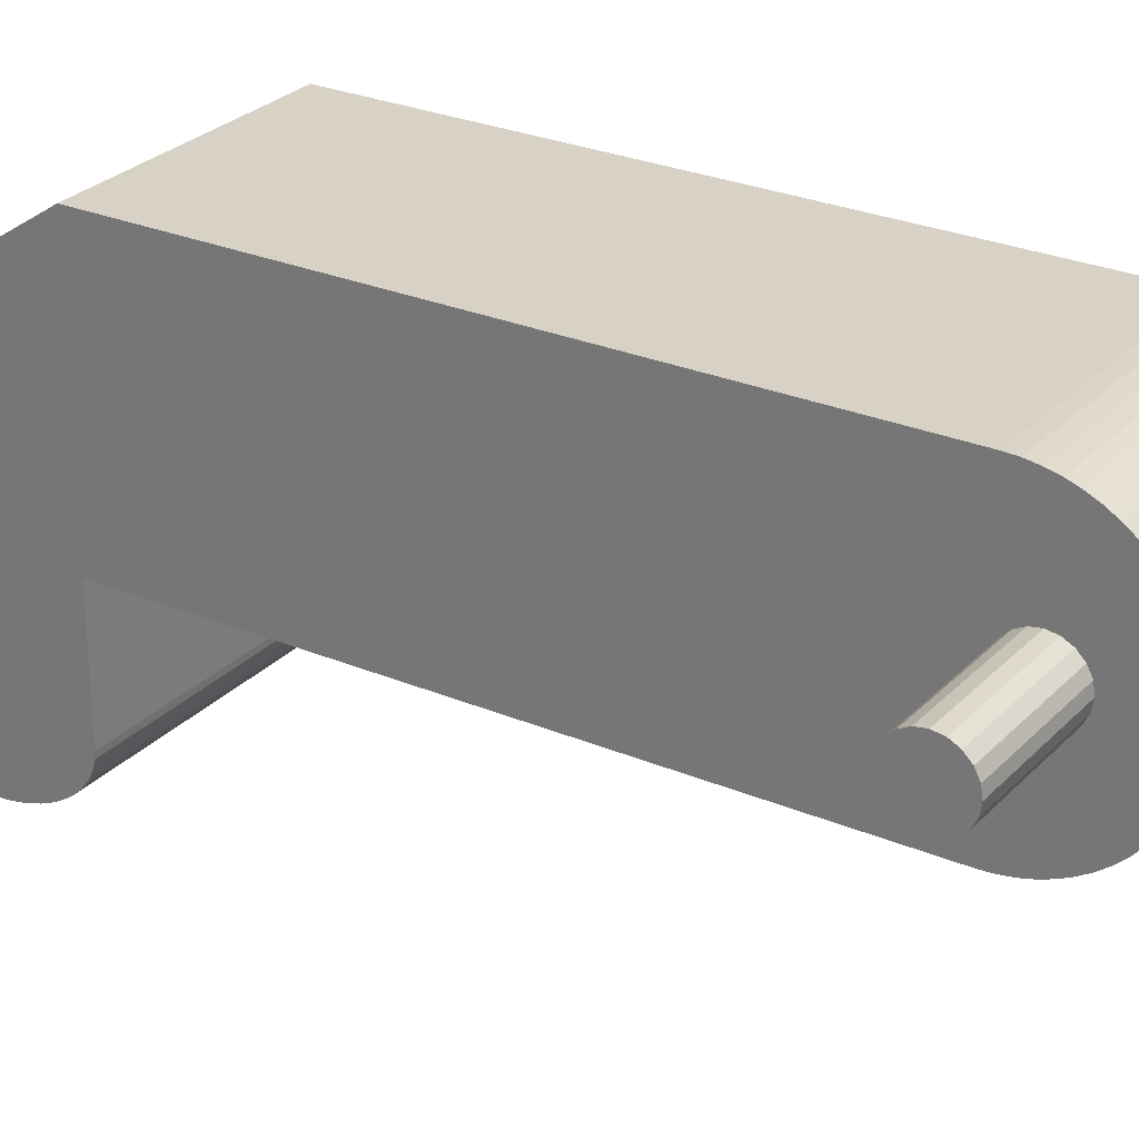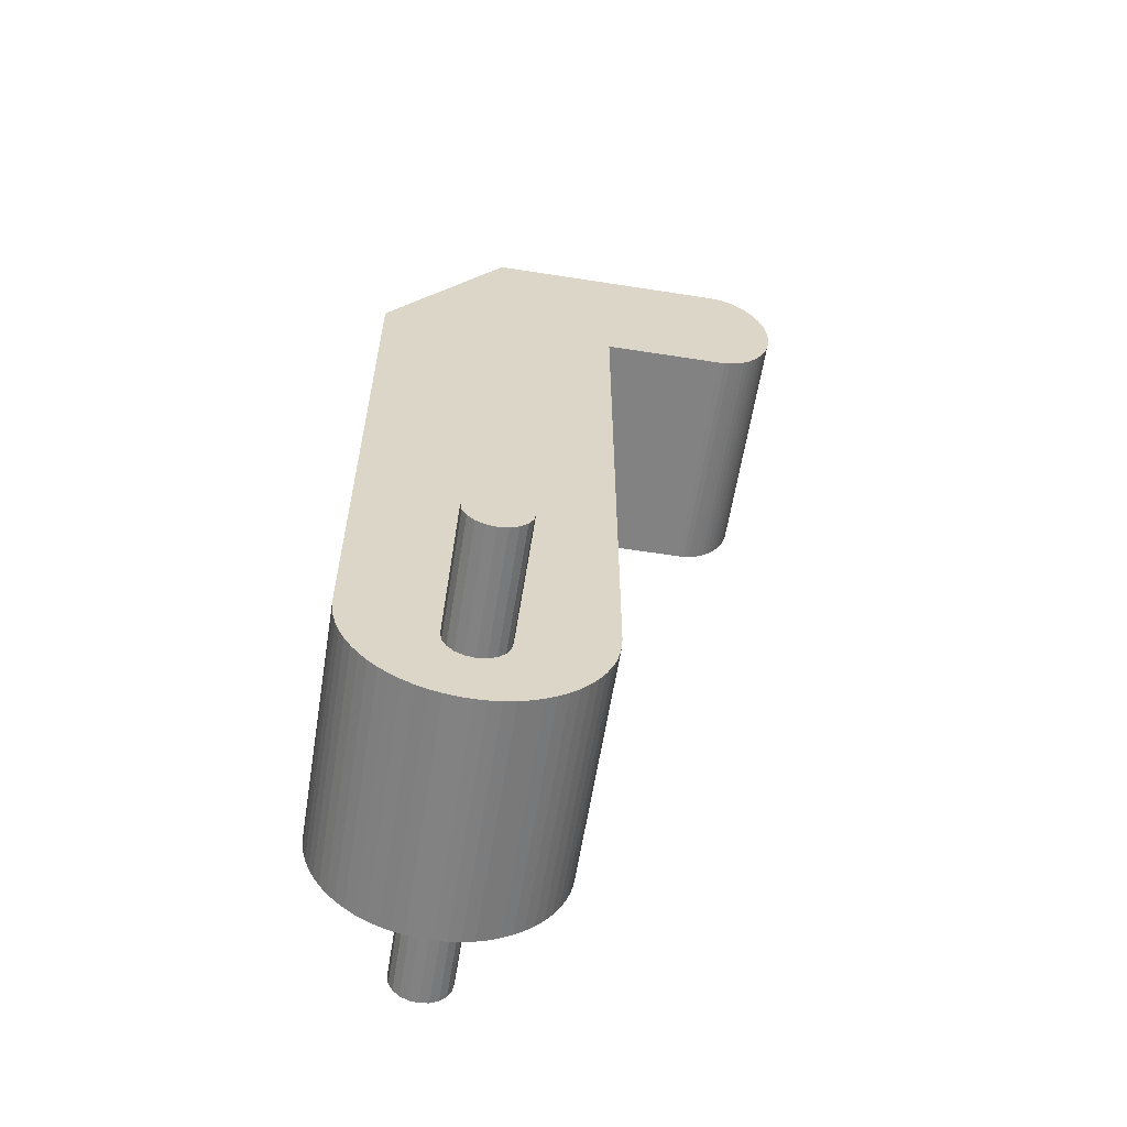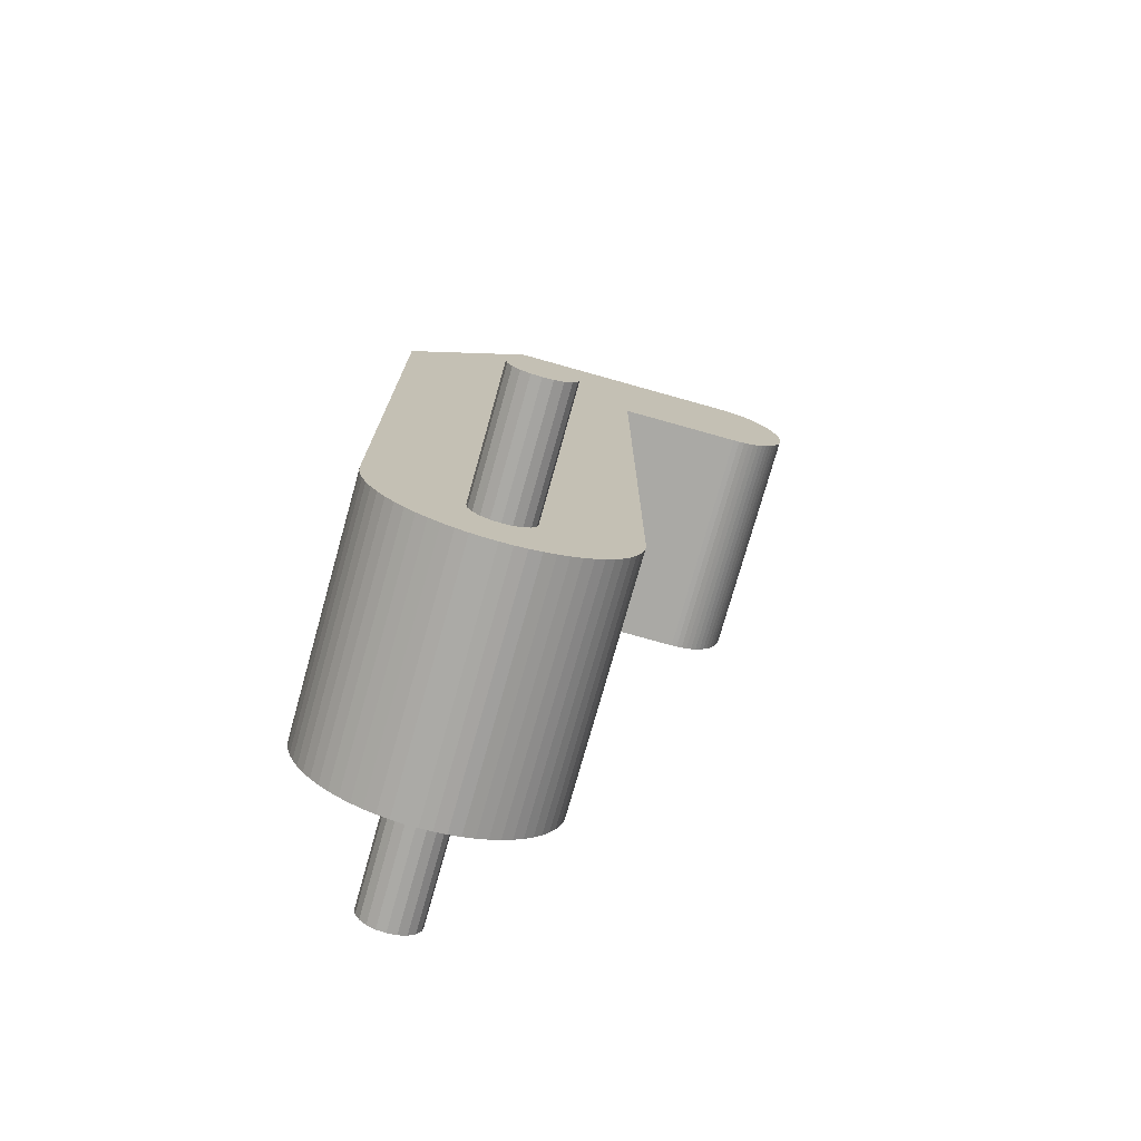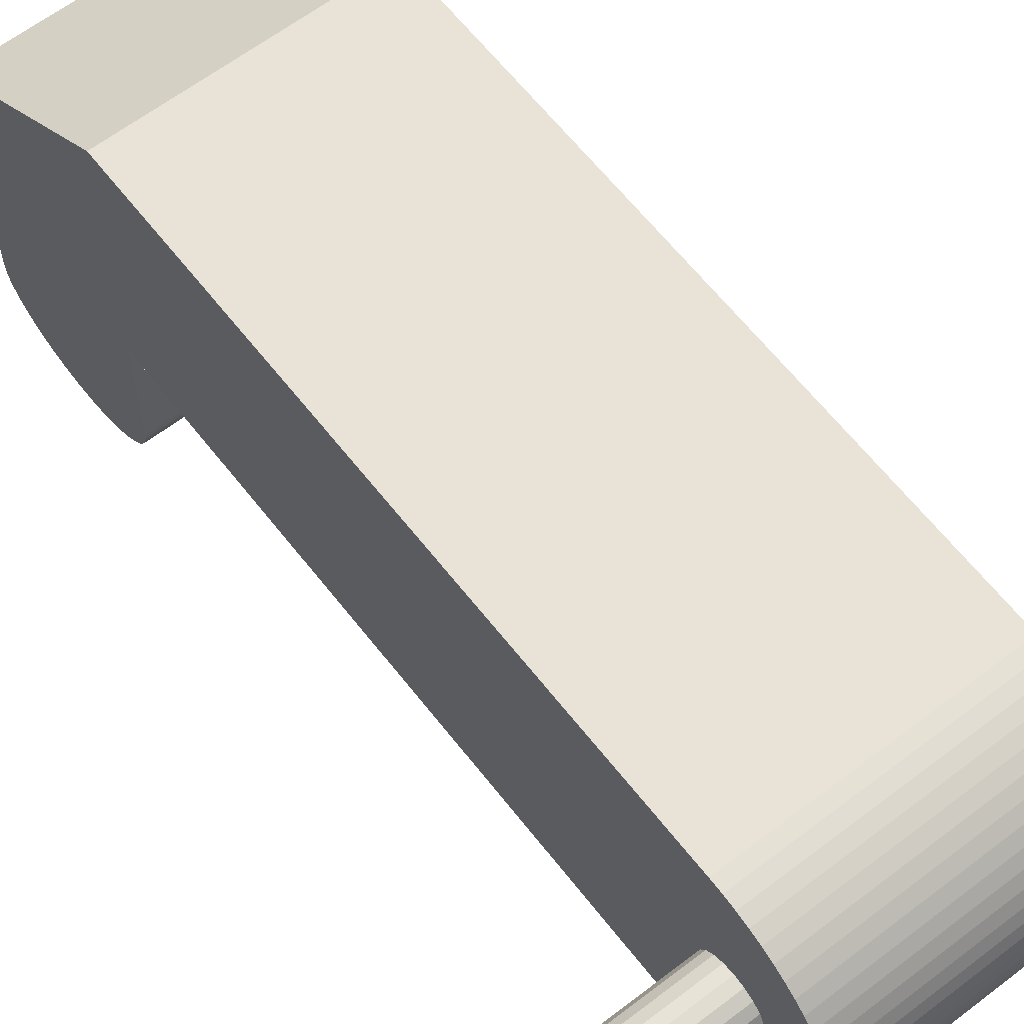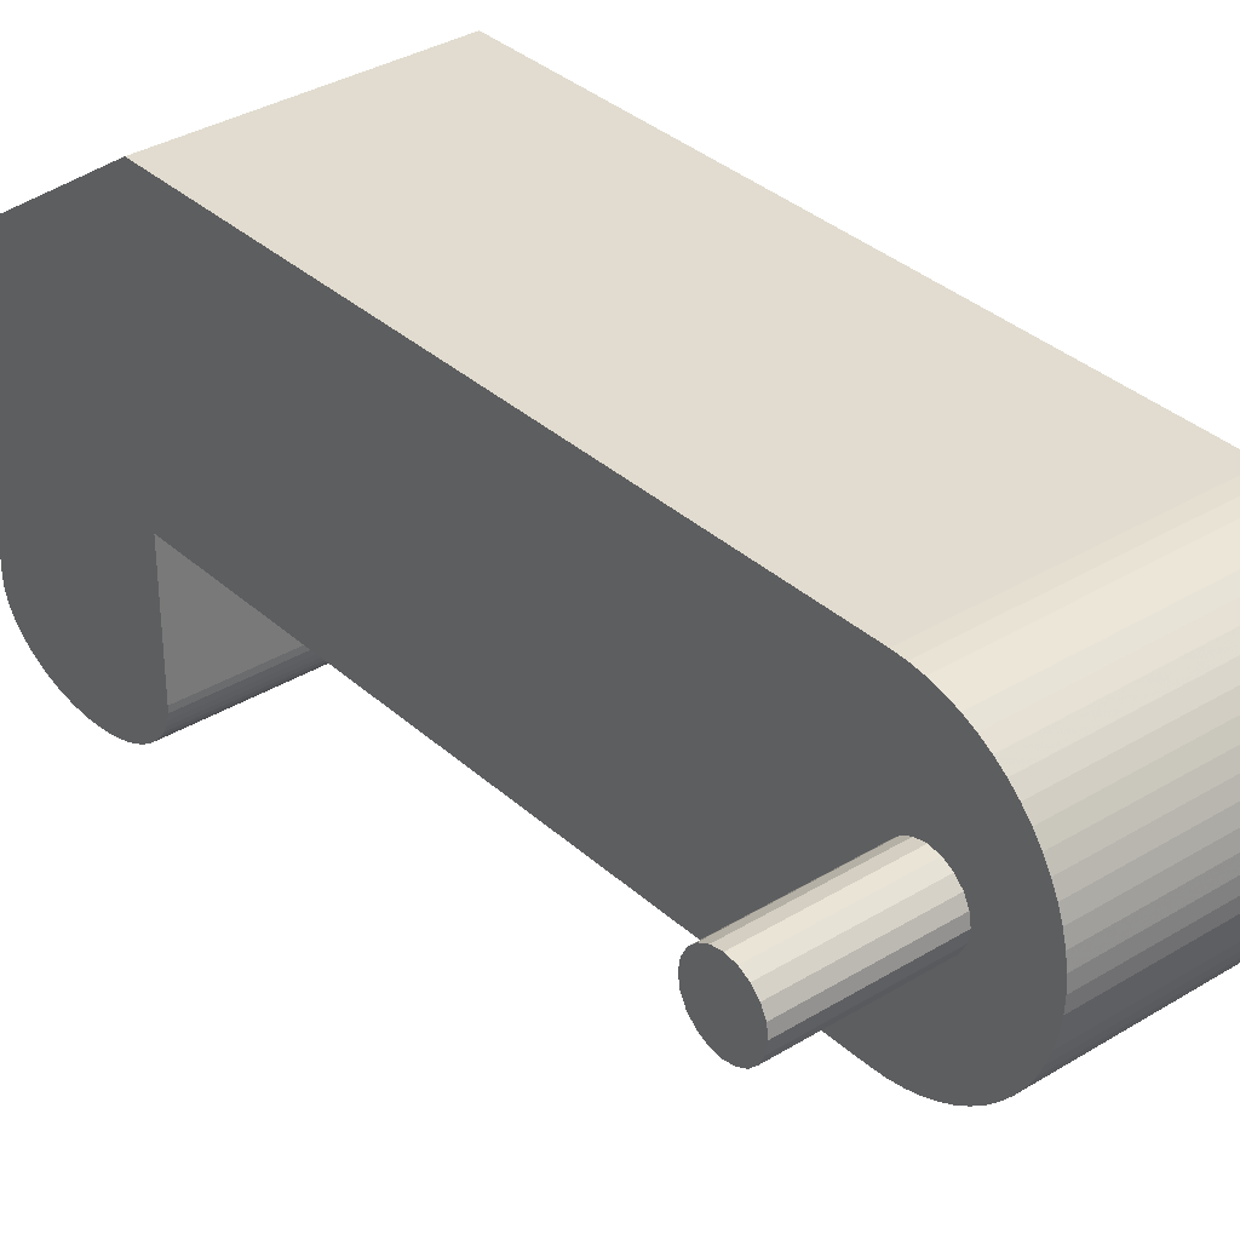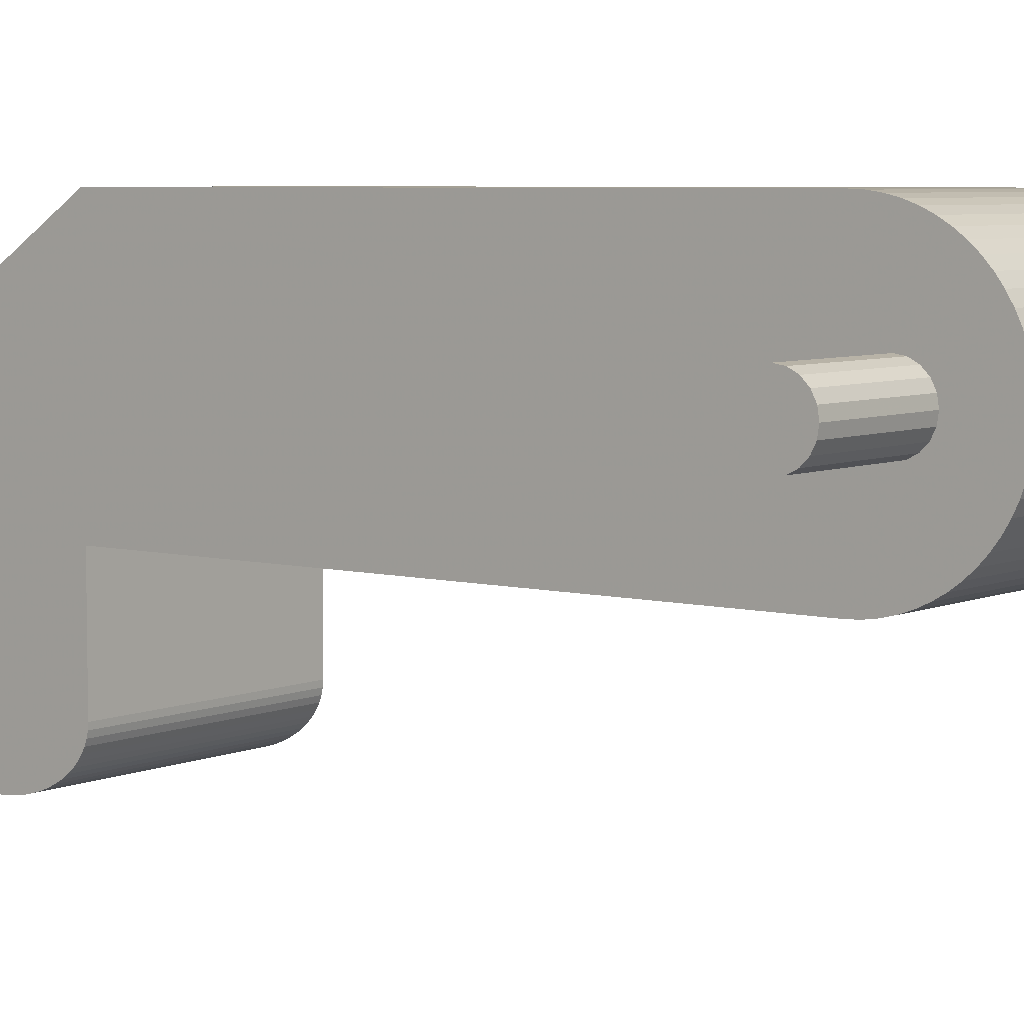
<metadata>
{"format":"obj","ext":"obj","renderer":"f3d","projection":"perspective","resolution":1024,"background":"white","views":[{"elev":27.2,"azim":123.2,"up":"+Y"},{"elev":-60.7,"azim":-99.1,"up":"+Z"},{"elev":-75.4,"azim":-105.7,"up":"+Z"},{"elev":62.5,"azim":142.2,"up":"+Y"},{"elev":34.2,"azim":140.4,"up":"+Y"},{"elev":5.8,"azim":128.1,"up":"+Y"}]}
</metadata>
<code>
o obj_0
v -20 		27.5 		407.5
v -20 		27.38 		408.3
v -20 		27.02 		409
v -20 		26.47 		409.5
v -20 		25.77 		409.9
v -20 		25 		410
v -20 		24.23 		409.9
v -20 		23.53 		409.5
v -20 		22.98 		409
v -20 		22.62 		408.3
v -20 		22.5 		407.5
v -20 		22.62 		406.7
v -20 		22.98 		406
v -20 		23.53 		405.5
v -20 		24.23 		405.1
v -20 		25 		405
v -20 		25.77 		405.1
v -20 		26.47 		405.5
v -20 		27.02 		406
v -20 		27.38 		406.7
v -10 		35 		460
v -10 		35 		410
v -10 		27.9 		400.4
v -10 		28.83 		400.8
v -10 		29.71 		401.2
v -10 		30.56 		401.7
v -10 		31.34 		402.3
v -10 		32.07 		402.9
v -10 		32.73 		403.7
v -10 		33.31 		404.4
v -10 		33.82 		405.3
v -10 		34.24 		406.2
v -10 		34.57 		407.1
v -10 		34.81 		408
v -10 		34.95 		409
v -10 		27.5 		407.5
v 9.999 		35 		460
v 9.999 		35 		410
v -10 		1.828 		473.3
v -10 		2.222 		473.7
v -10 		2.643 		474.1
v 9.999 		2.222 		473.7
v 9.999 		1.828 		473.3
v -10 		3.086 		474.4
v 9.999 		2.643 		474.1
v -10 		3.548 		474.7
v 9.999 		3.086 		474.4
v -10 		4.024 		474.9
v 9.999 		3.548 		474.7
v -10 		4.51 		475
v 9.999 		4.024 		474.9
v -10 		5 		475
v 9.999 		4.51 		475
v -10 		3.086 		460.6
v 9.999 		5 		475
v -10 		2.643 		460.9
v 9.999 		3.086 		460.6
v -10 		2.222 		461.3
v 9.999 		2.643 		460.9
v -10 		1.828 		461.7
v 9.999 		2.222 		461.3
v -10 		1.464 		462.2
v 9.999 		1.828 		461.7
v -10 		1.135 		462.7
v 9.999 		1.464 		462.2
v -10 		0.843 		463.3
v 9.999 		1.135 		462.7
v -10 		0.59 		464
v 9.999 		0.843 		463.3
v -10 		0.38 		464.6
v 9.999 		0.59 		464
v -10 		0.215 		465.3
v 9.999 		0.38 		464.6
v -10 		0.096 		466
v 9.999 		0.215 		465.3
v -10 		0.024 		466.8
v 9.999 		0.096 		466
v -10 		0 		467.5
v 9.999 		0.024 		466.8
v -10 		0.024 		468.2
v 9.999 		0 		467.5
v 9.999 		0.024 		468.2
v -10 		5 		460
v -10 		4.51 		460
v -10 		4.024 		460.1
v -10 		3.548 		460.3
v 9.999 		5 		460
v 9.999 		4.51 		460
v 9.999 		4.024 		460.1
v 9.999 		15 		410
v 9.999 		3.548 		460.3
v -10 		15 		410
v -10 		15 		460
v 9.999 		15 		460
v 9.999 		15.05 		409
v 9.999 		15.19 		408
v 9.999 		15.43 		407.1
v 9.999 		15.76 		406.2
v 9.999 		16.18 		405.3
v -10 		22.5 		407.5
v -10 		22.62 		408.3
v -10 		15.05 		409
v -10 		15.19 		408
v -10 		22.98 		409
v -10 		15.43 		407.1
v -10 		15.76 		406.2
v -10 		23.53 		409.5
v -10 		16.18 		405.3
v -10 		24.23 		409.9
v -10 		25 		475
v -10 		25 		410
v -10 		25.77 		409.9
v 9.999 		34.95 		409
v -10 		26.47 		409.5
v 9.999 		34.81 		408
v 9.999 		34.57 		407.1
v 9.999 		34.24 		406.2
v 9.999 		33.82 		405.3
v 9.999 		33.31 		404.4
v 9.999 		32.73 		403.7
v 9.999 		32.07 		402.9
v 9.999 		31.34 		402.3
v 9.999 		30.56 		401.7
v 9.999 		29.71 		401.2
v 9.999 		28.83 		400.8
v 9.999 		27.9 		400.4
v 9.999 		27.5 		407.5
v 9.999 		27.47 		407.3
v 9.999 		22.5 		407.5
v 9.999 		22.53 		407.3
v 9.999 		22.62 		408.3
v 9.999 		22.98 		409
v -10 		27.02 		409
v 9.999 		23.53 		409.5
v -10 		27.38 		408.3
v 9.999 		24.23 		409.9
v 9.999 		25 		410
v -10 		27.47 		407.3
v -10 		27.38 		406.7
v 9.999 		25.77 		409.9
v -10 		27.02 		406
v 9.999 		26.47 		409.5
v -10 		26.47 		405.5
v 9.999 		27.02 		409
v -10 		25.77 		405.1
v 9.999 		27.38 		408.3
v -10 		25 		405
v -10 		24.23 		405.1
v -10 		23.53 		405.5
v 9.999 		27.38 		406.7
v -10 		22.98 		406
v 9.999 		25 		475
v -10 		22.62 		406.7
v -10 		22.53 		407.3
v -10 		16.68 		404.4
v -10 		17.27 		403.7
v -10 		17.93 		402.9
v 20 		27.5 		407.5
v 20 		22.5 		407.5
v -10 		18.66 		402.3
v -10 		19.44 		401.7
v -10 		20.29 		401.2
v -10 		21.17 		400.8
v -10 		22.1 		400.4
v -10 		23.05 		400.2
v -10 		24.02 		400
v -10 		25 		400
v -10 		25.98 		400
v 20 		22.62 		408.3
v 20 		22.98 		409
v -10 		26.95 		400.2
v 20 		23.53 		409.5
v 9.999 		17.93 		402.9
v 9.999 		17.27 		403.7
v 9.999 		16.68 		404.4
v 20 		24.23 		409.9
v 9.999 		25.98 		400
v 9.999 		25 		400
v 9.999 		24.02 		400
v 9.999 		23.05 		400.2
v 9.999 		22.1 		400.4
v 9.999 		21.17 		400.8
v 9.999 		20.29 		401.2
v 9.999 		19.44 		401.7
v 9.999 		27.02 		406
v 9.999 		18.66 		402.3
v 9.999 		25 		405
v 9.999 		26.95 		400.2
v -10 		0.096 		469
v -10 		0.215 		469.7
v -10 		0.38 		470.4
v -10 		0.59 		471
v -10 		0.843 		471.7
v -10 		1.135 		472.3
v 9.999 		26.47 		405.5
v -10 		1.464 		472.8
v 9.999 		25.77 		405.1
v 20 		25 		410
v 20 		25.77 		409.9
v 20 		26.47 		409.5
v 9.999 		24.23 		405.1
v 20 		27.02 		409
v 20 		27.38 		408.3
v 9.999 		23.53 		405.5
v 9.999 		22.98 		406
v 20 		27.38 		406.7
v 20 		27.02 		406
v 9.999 		22.62 		406.7
v 20 		26.47 		405.5
v 20 		25.77 		405.1
v 20 		25 		405
v 20 		24.23 		405.1
v 20 		23.53 		405.5
v 20 		22.98 		406
v 20 		22.62 		406.7
v 9.999 		0.096 		469
v 9.999 		0.215 		469.7
v 9.999 		0.38 		470.4
v 9.999 		0.59 		471
v 9.999 		0.843 		471.7
v 9.999 		1.135 		472.3
v 9.999 		1.464 		472.8
g group_0_10988977
f 2 1 3
f 3 1 4
f 4 1 5
f 5 1 6
f 6 1 7
f 7 1 8
f 8 1 9
f 9 1 10
f 1 11 10
f 12 11 13
f 13 11 14
f 14 11 15
f 15 11 16
f 16 11 17
f 17 11 18
f 18 11 19
f 19 11 20
f 20 11 1
f 28 27 141
f 141 139 28
f 29 28 139
f 30 29 139
f 31 30 139
f 139 138 31
f 32 31 138
f 138 36 32
f 36 33 32
f 36 34 33
f 135 35 34
f 135 22 35
f 27 26 141
f 143 141 26
f 21 37 22
f 22 37 38
f 41 40 45
f 39 43 42
f 42 40 39
f 44 41 45
f 45 40 42
f 44 45 47
f 47 49 46
f 46 44 47
f 50 48 53
f 48 46 51
f 51 46 49
f 52 50 53
f 53 48 51
f 52 53 55
f 36 1 135
f 94 93 92
f 92 90 94
f 95 90 92
f 73 75 72
f 72 70 73
f 74 72 77
f 77 72 75
f 98 97 106
f 3 135 2
f 99 98 106
f 77 79 76
f 76 74 77
f 102 95 92
f 78 76 81
f 81 76 79
f 102 103 96
f 96 95 102
f 93 107 104
f 92 104 101
f 97 96 105
f 105 96 103
f 78 81 80
f 80 81 82
f 106 97 105
f 99 106 108
f 82 189 80
f 54 91 57
f 114 112 21
f 133 114 21
f 21 22 133
f 127 116 115
f 127 117 116
f 128 118 117
f 150 119 118
f 150 120 119
f 150 121 120
f 185 122 121
f 185 123 122
f 195 124 123
f 195 125 124
f 195 126 125
f 146 127 115
f 115 113 146
f 1 2 135
f 146 113 38
f 37 21 110
f 110 152 37
f 117 127 128
f 206 150 128
f 130 129 98
f 121 122 28
f 120 121 28
f 97 98 129
f 133 22 135
f 117 118 32
f 132 172 134
f 94 134 136
f 116 117 32
f 34 36 135
f 136 134 172
f 113 115 35
f 37 137 140
f 144 38 37
f 1 36 138
f 23 126 188
f 23 171 145
f 24 125 23
f 23 125 126
f 37 140 142
f 19 139 141
f 125 24 25
f 25 124 125
f 19 141 143
f 143 18 19
f 26 123 25
f 25 123 124
f 37 142 144
f 171 168 145
f 122 123 27
f 27 123 26
f 145 17 143
f 143 17 18
f 28 122 27
f 38 144 146
f 145 168 147
f 29 120 28
f 17 145 147
f 147 16 17
f 30 119 29
f 29 119 120
f 119 30 31
f 31 118 119
f 16 147 148
f 148 15 16
f 31 32 118
f 118 128 150
f 149 14 148
f 148 14 15
f 33 116 32
f 34 115 33
f 33 115 116
f 111 109 93
f 109 107 93
f 93 21 111
f 112 111 21
f 151 13 149
f 149 13 14
f 34 35 115
f 106 105 100
f 94 37 152
f 35 22 113
f 13 151 153
f 153 12 13
f 94 137 37
f 94 136 137
f 113 22 38
f 110 55 152
f 105 103 100
f 153 151 157
f 154 11 12
f 138 20 1
f 154 100 11
f 162 161 149
f 163 162 149
f 164 163 149
f 149 148 164
f 165 164 148
f 166 165 148
f 148 147 166
f 147 167 166
f 147 168 167
f 151 149 161
f 161 160 151
f 10 11 100
f 100 101 10
f 145 143 23
f 24 23 143
f 25 24 143
f 10 101 104
f 104 9 10
f 208 99 175
f 208 175 174
f 107 8 104
f 104 8 9
f 8 107 109
f 109 7 8
f 121 150 185
f 7 109 111
f 111 6 7
f 182 181 204
f 201 204 181
f 181 180 201
f 183 182 204
f 184 183 204
f 204 205 184
f 205 186 184
f 208 174 173
f 205 173 186
f 180 179 201
f 178 177 187
f 197 187 177
f 197 177 188
f 56 54 57
f 57 59 56
f 111 112 5
f 5 6 111
f 197 188 126
f 56 59 61
f 61 58 56
f 5 112 114
f 114 4 5
f 175 99 155
f 63 60 61
f 61 60 58
f 114 133 3
f 3 4 114
f 174 175 155
f 174 157 173
f 135 3 133
f 60 63 65
f 65 62 60
f 186 173 157
f 67 64 65
f 65 64 62
f 138 139 20
f 64 67 69
f 69 66 64
f 19 20 139
f 71 68 69
f 69 68 66
f 68 71 73
f 73 70 68
f 181 182 164
f 83 87 84
f 84 87 88
f 180 181 164
f 84 88 89
f 89 85 84
f 91 86 89
f 89 86 85
f 91 54 86
f 177 178 168
f 177 168 188
f 99 108 155
f 174 155 156
f 157 174 156
f 193 192 220
f 194 193 220
f 123 185 195
f 126 195 197
f 197 211 187
f 201 187 211
f 179 178 187
f 26 25 143
f 12 153 154
f 158 206 128
f 128 127 158
f 160 186 157
f 130 208 215
f 184 186 161
f 161 186 160
f 161 162 183
f 183 184 161
f 169 131 159
f 182 183 163
f 163 183 162
f 131 169 170
f 164 182 163
f 180 164 165
f 165 166 179
f 179 180 165
f 166 167 178
f 178 179 166
f 167 168 178
f 199 140 198
f 171 188 168
f 200 140 199
f 23 188 171
f 202 144 200
f 146 144 202
f 146 203 158
f 169 159 170
f 170 159 172
f 172 159 176
f 176 159 198
f 198 159 199
f 199 159 200
f 200 159 202
f 159 203 202
f 159 158 203
f 207 150 206
f 206 158 159
f 207 206 159
f 159 215 207
f 214 209 207
f 214 210 209
f 214 211 210
f 214 212 211
f 214 213 212
f 207 215 214
f 210 197 209
f 210 211 197
f 212 201 211
f 93 48 50
f 93 46 48
f 93 44 46
f 93 41 44
f 93 40 41
f 93 39 40
f 93 196 39
f 93 194 196
f 93 193 194
f 93 192 193
f 192 190 191
f 192 189 190
f 192 80 189
f 213 204 212
f 212 204 201
f 205 204 213
f 213 214 205
f 208 205 214
f 214 215 208
f 215 159 130
f 80 192 78
f 78 192 76
f 76 192 74
f 74 192 72
f 72 192 70
f 70 192 68
f 68 192 66
f 66 192 64
f 64 192 62
f 62 192 60
f 60 192 58
f 58 192 56
f 56 192 54
f 86 54 192
f 85 86 192
f 84 85 192
f 192 83 84
f 159 129 130
f 93 83 192
f 52 110 93
f 50 52 93
f 129 159 131
f 110 21 93
f 101 102 92
f 104 92 93
f 170 132 131
f 170 172 132
f 155 108 153
f 154 153 108
f 156 155 153
f 157 156 153
f 136 172 176
f 108 106 154
f 160 157 151
f 100 154 106
f 101 100 103
f 103 102 101
f 137 136 198
f 198 136 176
f 137 198 140
f 142 140 200
f 144 142 200
f 55 217 216
f 55 53 51
f 51 49 55
f 49 47 55
f 47 45 55
f 45 42 55
f 42 43 55
f 43 222 55
f 222 221 55
f 221 220 55
f 220 219 55
f 219 218 55
f 218 217 55
f 202 203 146
f 158 127 146
f 185 150 207
f 207 209 195
f 195 185 207
f 55 61 59
f 55 65 63
f 55 67 65
f 55 69 67
f 55 71 69
f 55 73 71
f 55 75 73
f 55 77 75
f 55 79 77
f 55 81 79
f 216 82 55
f 82 81 55
f 209 197 195
f 55 91 89
f 55 57 91
f 55 59 57
f 89 88 55
f 63 61 55
f 87 94 55
f 88 87 55
f 152 55 94
f 90 95 131
f 95 96 131
f 96 97 129
f 131 132 90
f 132 94 90
f 132 134 94
f 129 131 96
f 98 99 130
f 130 99 208
f 173 205 208
f 187 201 179
f 55 110 52
f 93 94 83
f 83 94 87
f 216 189 82
f 189 216 217
f 217 190 189
f 218 191 217
f 217 191 190
f 191 218 219
f 219 192 191
f 219 220 192
f 221 194 220
f 222 196 221
f 221 196 194
f 196 222 43
f 43 39 196

</code>
